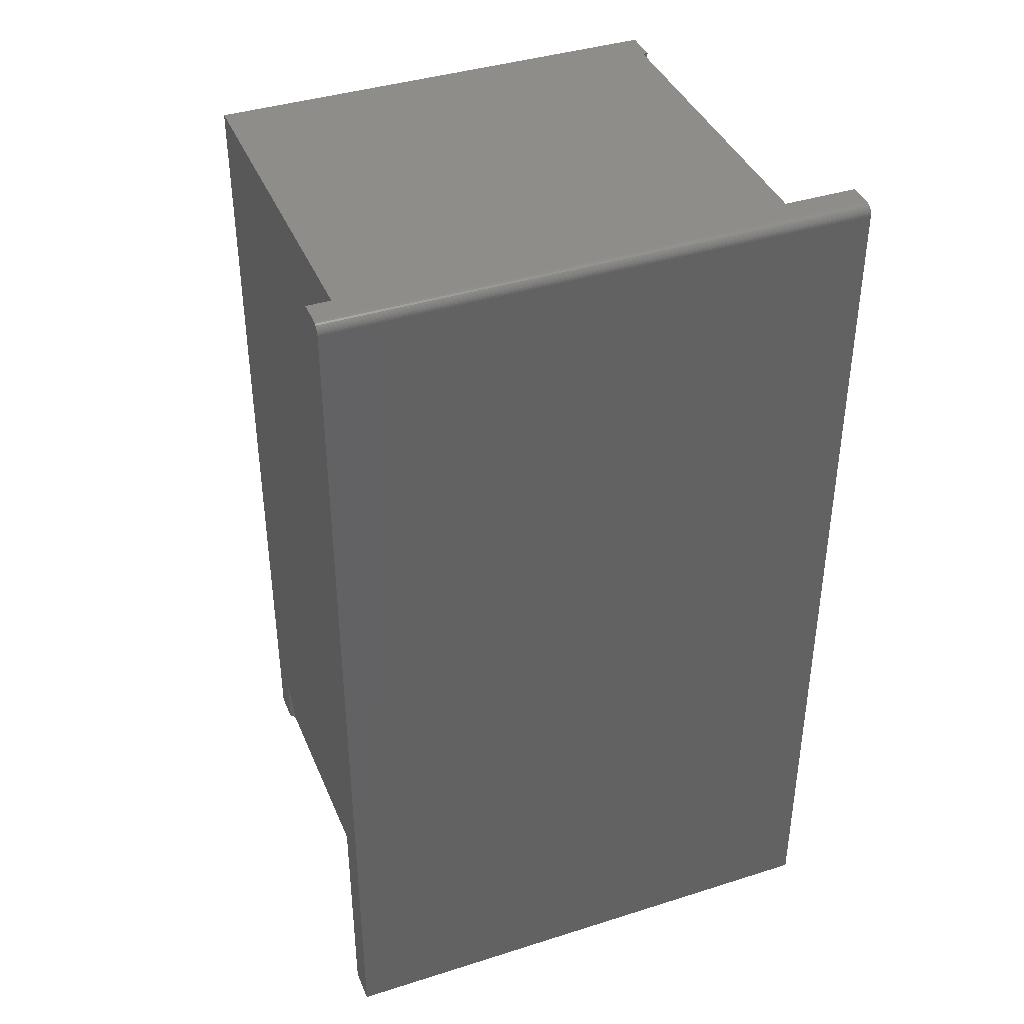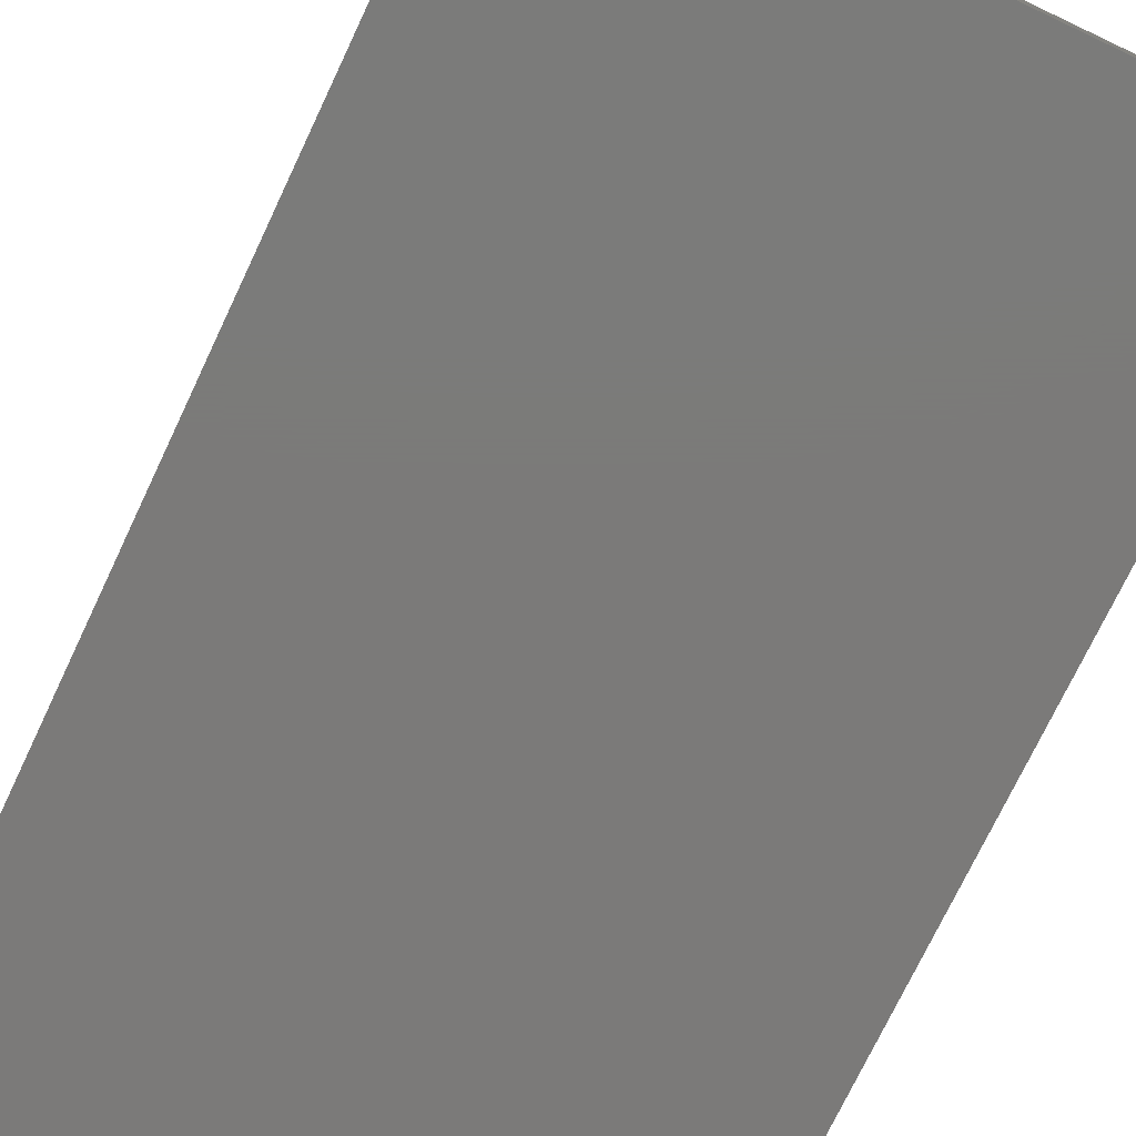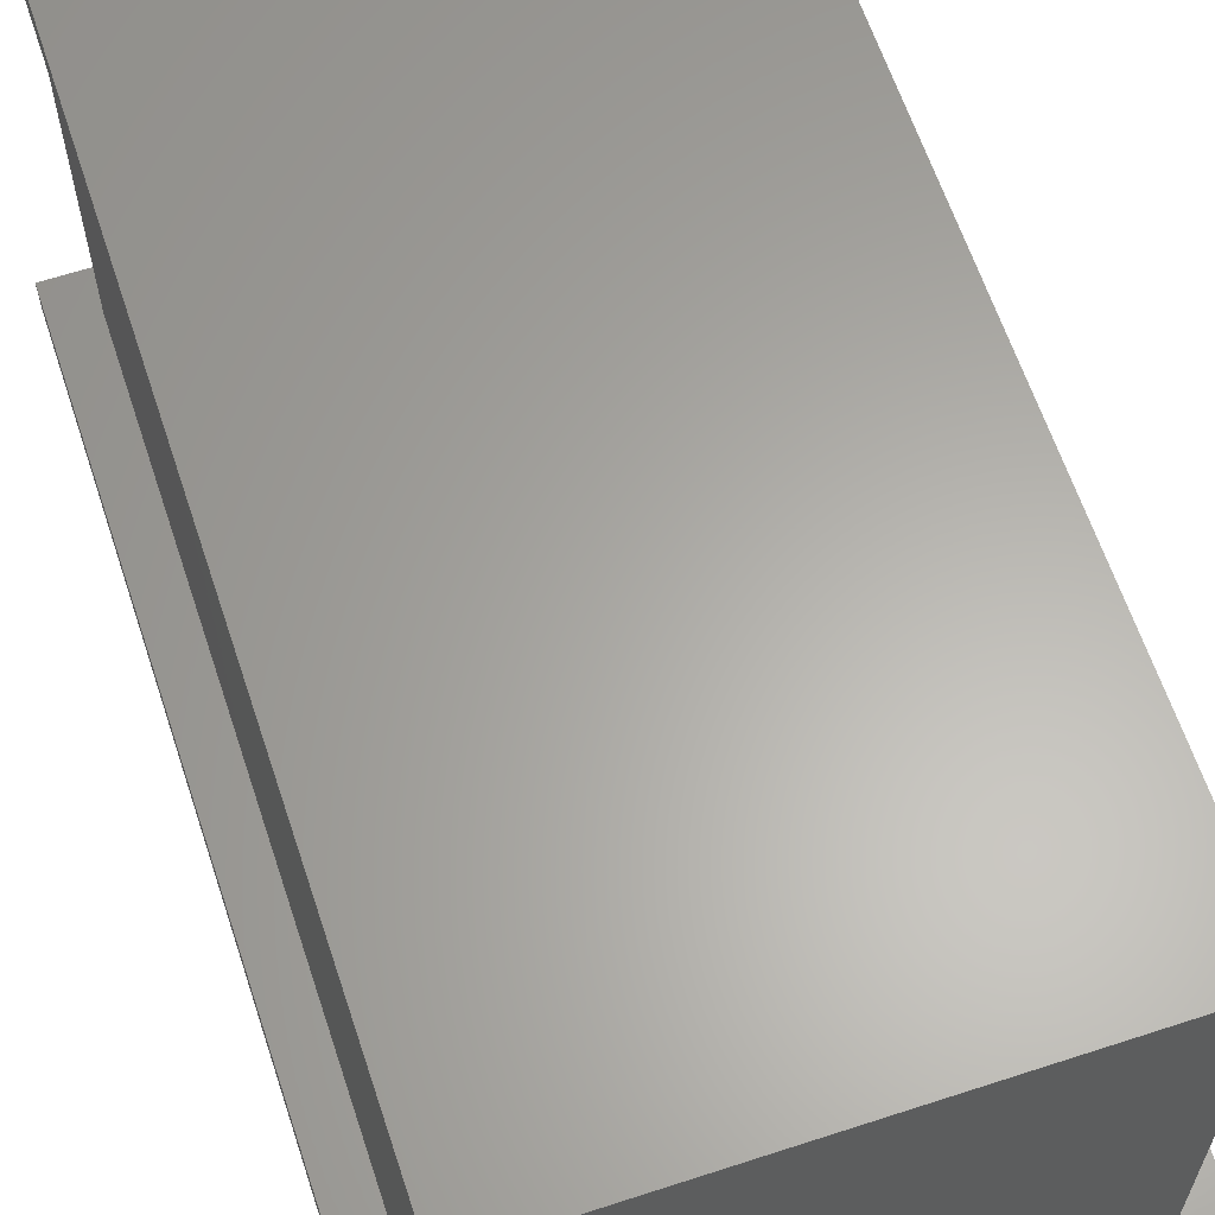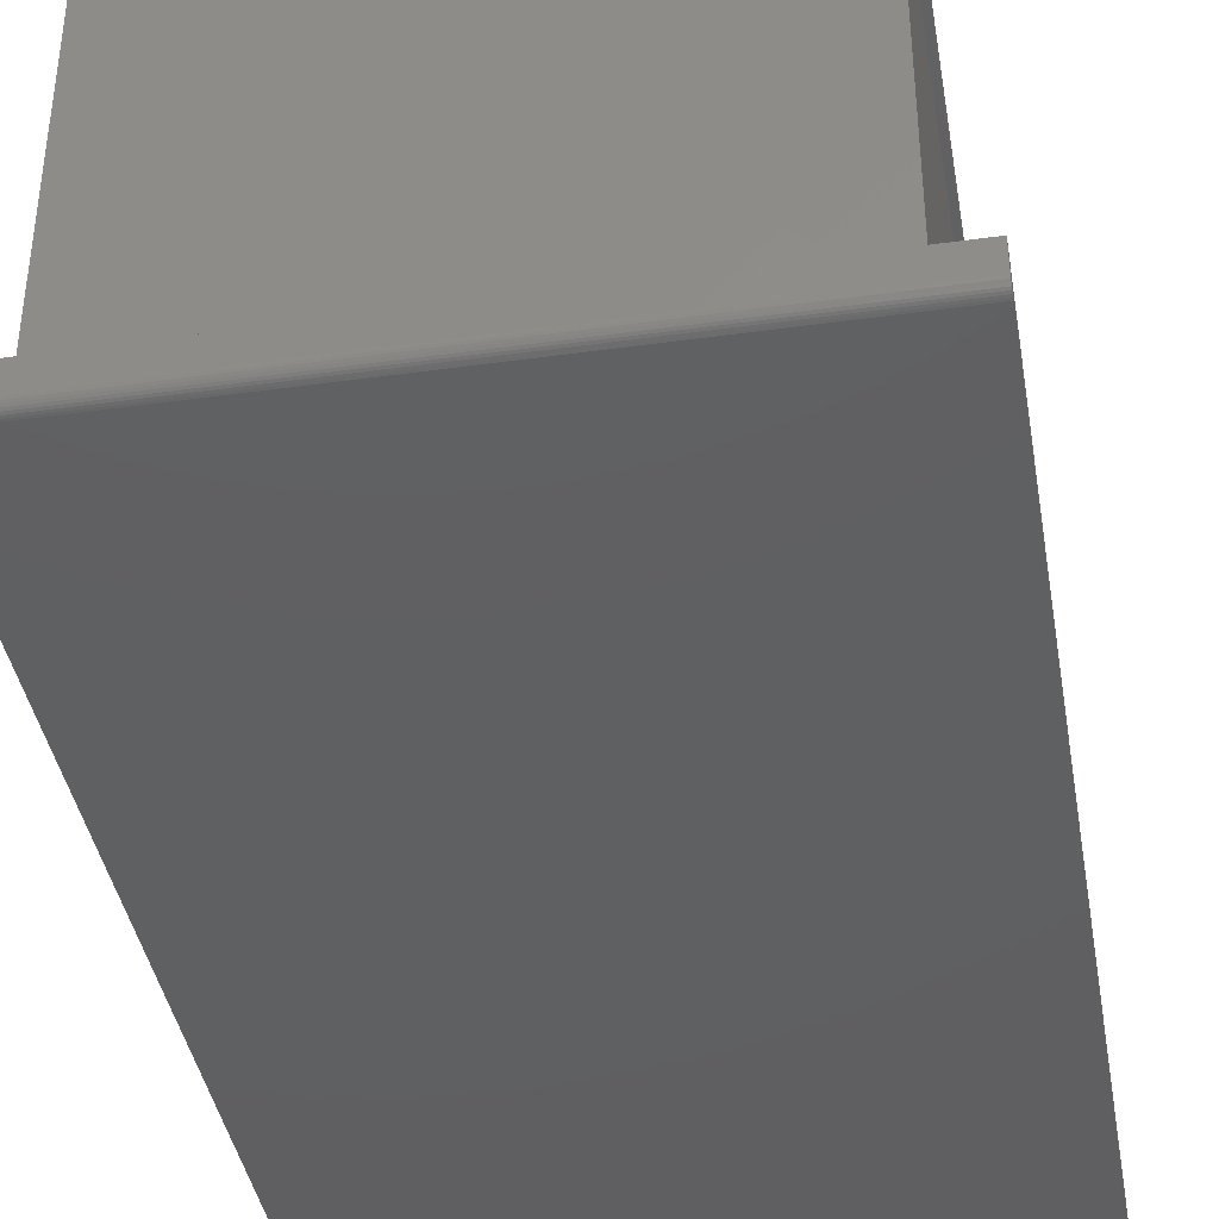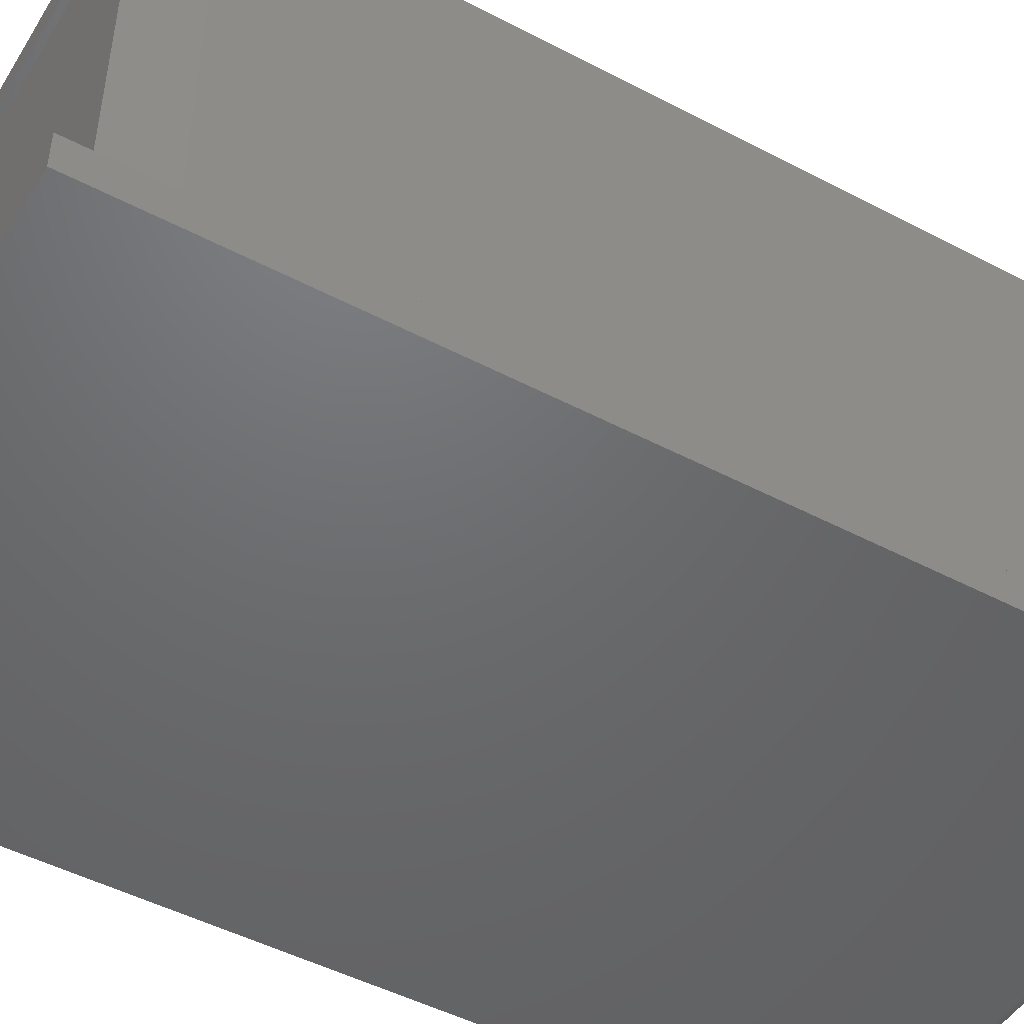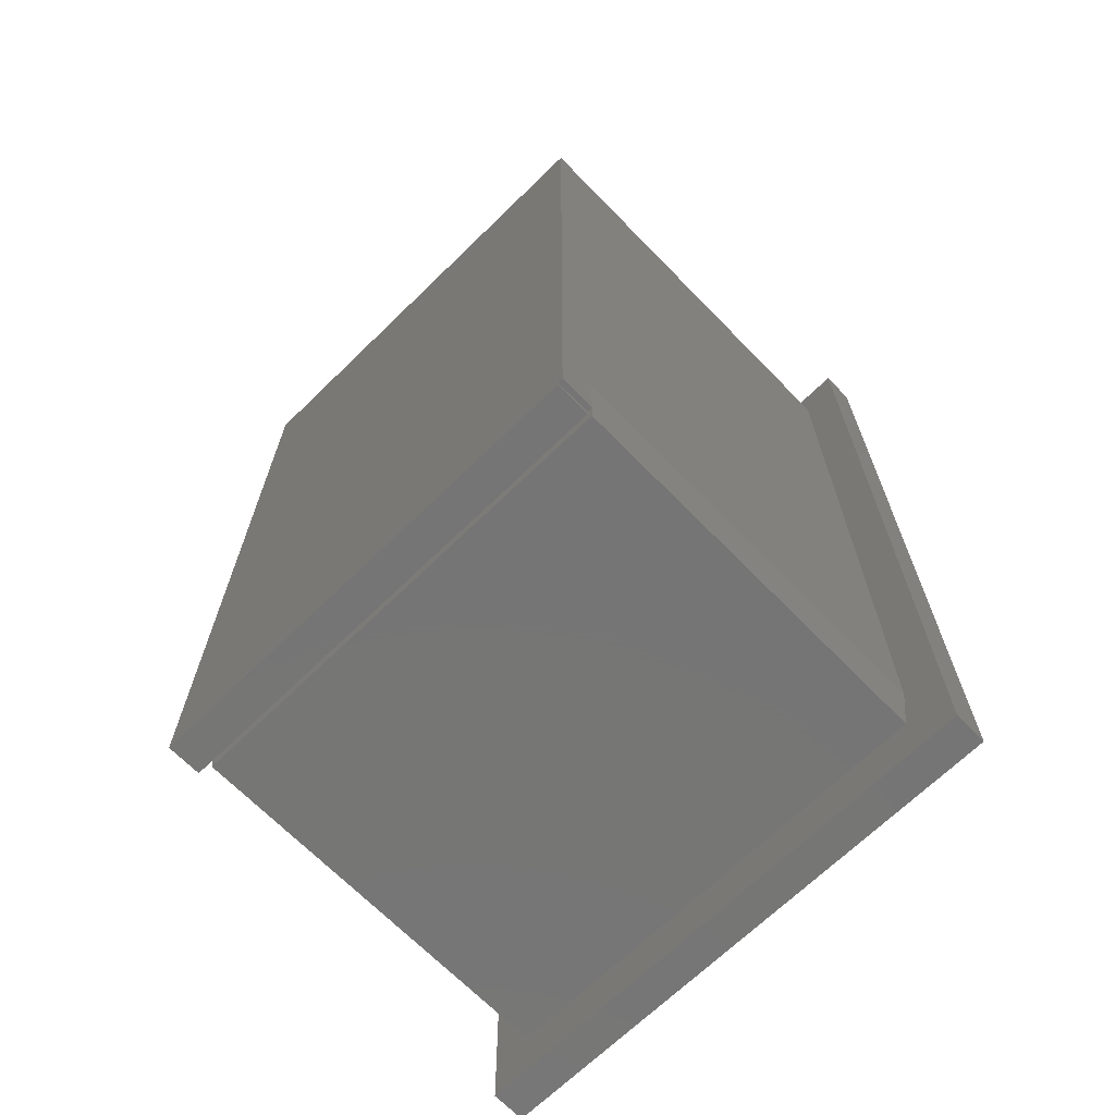
<metadata>
{"format":"stl","ext":"stl","renderer":"f3d","projection":"perspective","resolution":1024,"background":"white","views":[{"elev":39.7,"azim":158.6,"up":"+Y"},{"elev":-73.8,"azim":-25.3,"up":"+Z"},{"elev":62.8,"azim":-18.3,"up":"+Z"},{"elev":-40.3,"azim":-170.3,"up":"+Z"},{"elev":-48.4,"azim":59.6,"up":"+Z"},{"elev":-68.0,"azim":44.3,"up":"+Y"}]}
</metadata>
<code>
# stl→obj: 48 verts, 92 faces
v 0.3756 0.6868 0.6875
v -0.3665 0.6868 0
v 0.3674 0.6868 0.6875
v 0.3756 0.6868 0
v -0.3665 0.6875 0.6328
v -0.3665 0.6875 0.6875
v 0.3756 -0.6868 0.6328
v 0.3674 -0.6868 0.6328
v 0.3756 -0.5931 0.6328
v 0.3674 -0.6953 0.6328
v -0.375 -0.6953 0.6328
v -0.3665 -0.5931 0.6328
v -0.375 0.6875 0.6328
v 0.3674 -0.6868 0.6875
v 0.3756 -0.6868 0.6875
v -0.375 0.6875 0.6875
v -0.375 -0.6953 0.6875
v 0.3674 -0.6953 0.6875
v 0.3756 -0.5931 2.776e-17
v 0.3678 -0.6868 0.007812
v 0.3678 -0.6868 0.625
v -0.3665 -0.5931 0
v -0.3587 -0.6868 0.625
v -0.3587 -0.6868 0.007812
v 0.4387 -0.75 0
v -0.4297 -0.75 0
v -0.4297 0.75 0
v 0.4387 0.75 0
v -0.4297 -0.75 -0.05469
v -0.4297 0.7344 -0.05469
v 0.4387 -0.75 -0.05469
v 0.4387 0.7344 -0.05469
v -0.4297 0.7404 -0.0535
v -0.4297 0.7374 -0.05439
v -0.4297 0.7497 -0.04211
v -0.4297 0.7488 -0.04504
v -0.4297 0.7474 -0.04774
v -0.4297 0.7454 -0.05011
v -0.4297 0.7431 -0.05205
v -0.4297 0.75 -0.03906
v 0.4387 0.75 -0.03906
v 0.4387 0.7488 -0.04504
v 0.4387 0.7497 -0.04211
v 0.4387 0.7374 -0.05439
v 0.4387 0.7404 -0.0535
v 0.4387 0.7431 -0.05205
v 0.4387 0.7454 -0.05011
v 0.4387 0.7474 -0.04774
f 1 2 3
f 1 4 2
f 5 3 2
f 5 6 3
f 7 8 9
f 10 11 8
f 12 9 8
f 12 8 11
f 12 11 13
f 12 13 5
f 14 15 1
f 14 1 3
f 14 3 6
f 14 6 16
f 14 16 17
f 14 17 18
f 15 7 9
f 19 4 9
f 9 4 1
f 9 1 15
f 19 9 20
f 20 9 21
f 18 10 14
f 14 10 8
f 6 5 16
f 16 5 13
f 5 2 12
f 12 2 22
f 14 8 15
f 15 8 7
f 12 22 23
f 23 22 24
f 9 12 21
f 21 12 23
f 16 13 17
f 17 13 11
f 17 11 18
f 18 11 10
f 25 19 26
f 26 19 22
f 26 22 27
f 27 22 2
f 27 2 28
f 28 2 4
f 28 4 25
f 25 4 19
f 29 30 31
f 31 30 32
f 30 29 26
f 33 34 30
f 35 36 37
f 35 37 38
f 35 38 39
f 35 39 33
f 35 33 40
f 30 26 33
f 33 26 27
f 33 27 40
f 41 40 28
f 28 40 27
f 42 43 41
f 28 25 31
f 28 31 32
f 28 32 44
f 28 44 45
f 28 45 46
f 28 46 47
f 28 47 48
f 28 48 42
f 28 42 41
f 32 30 44
f 44 30 34
f 44 34 45
f 45 34 33
f 45 33 46
f 46 33 39
f 46 39 47
f 47 39 38
f 47 38 48
f 48 38 37
f 48 37 42
f 42 37 36
f 42 36 43
f 43 36 35
f 43 35 41
f 41 35 40
f 19 20 22
f 22 20 24
f 29 31 26
f 26 31 25
f 23 24 21
f 21 24 20

</code>
